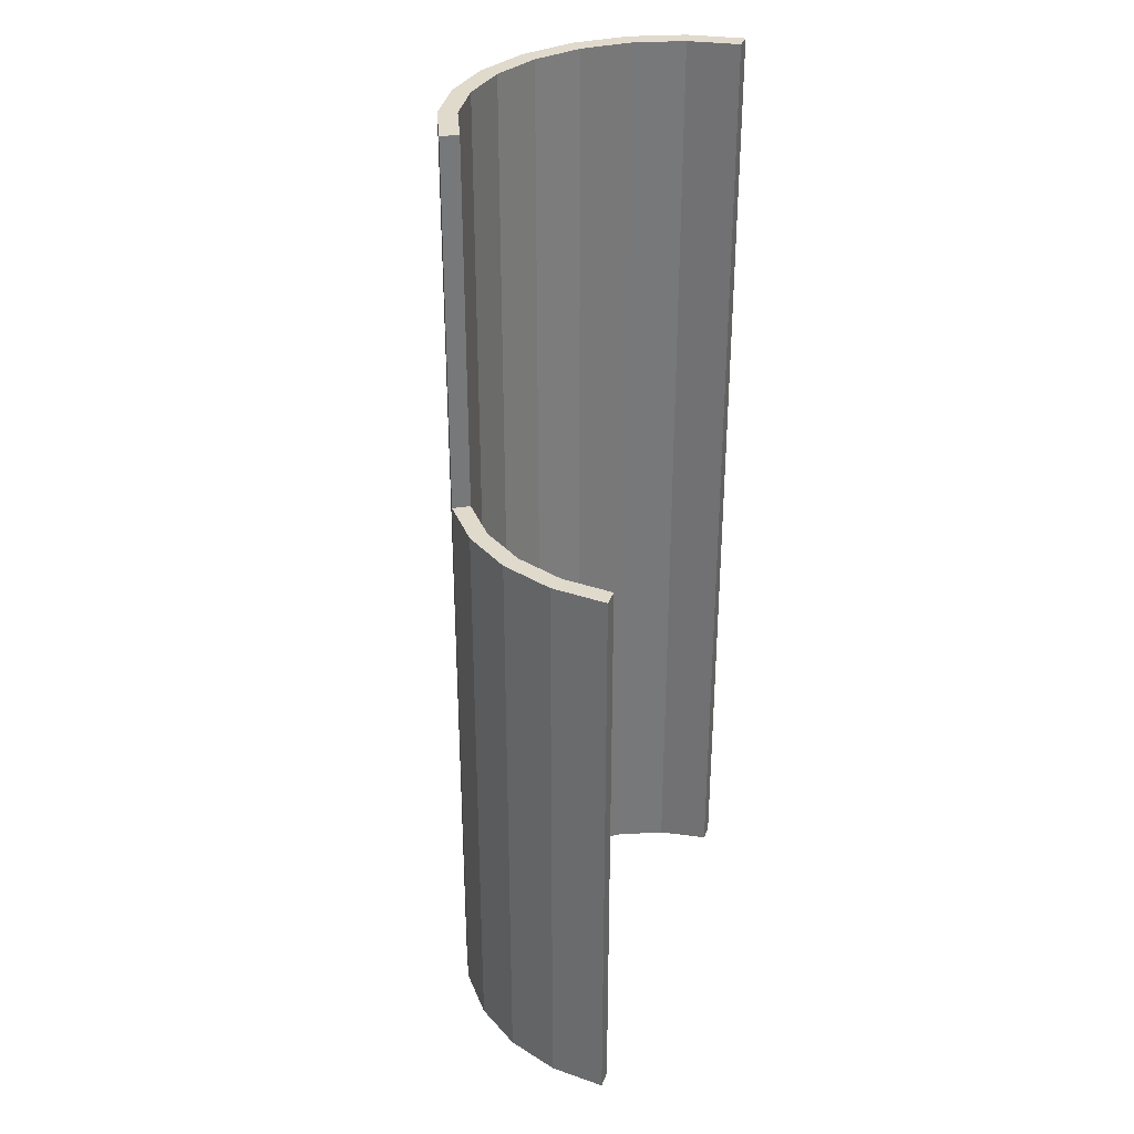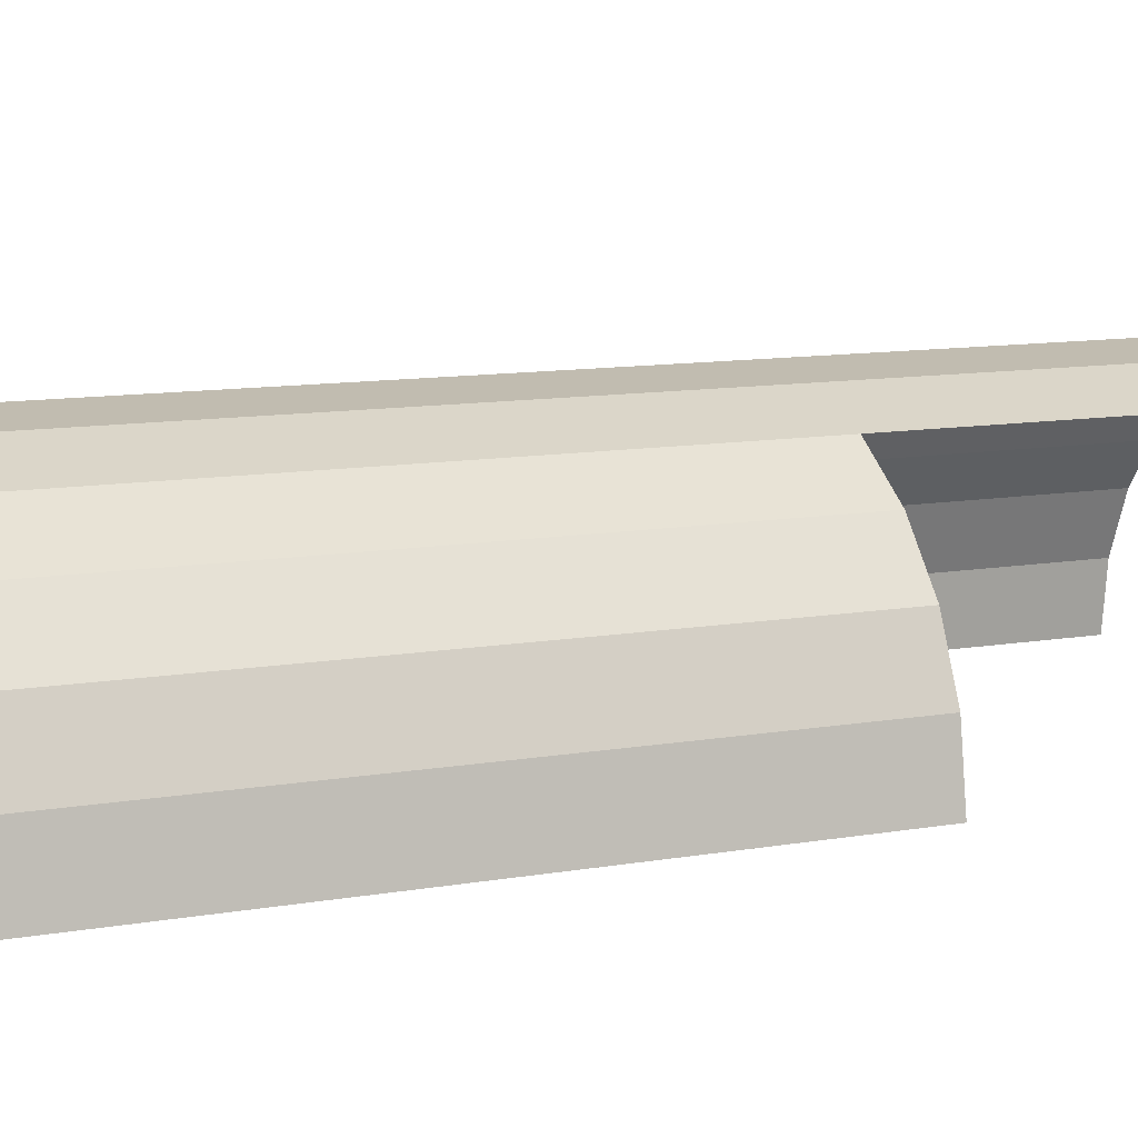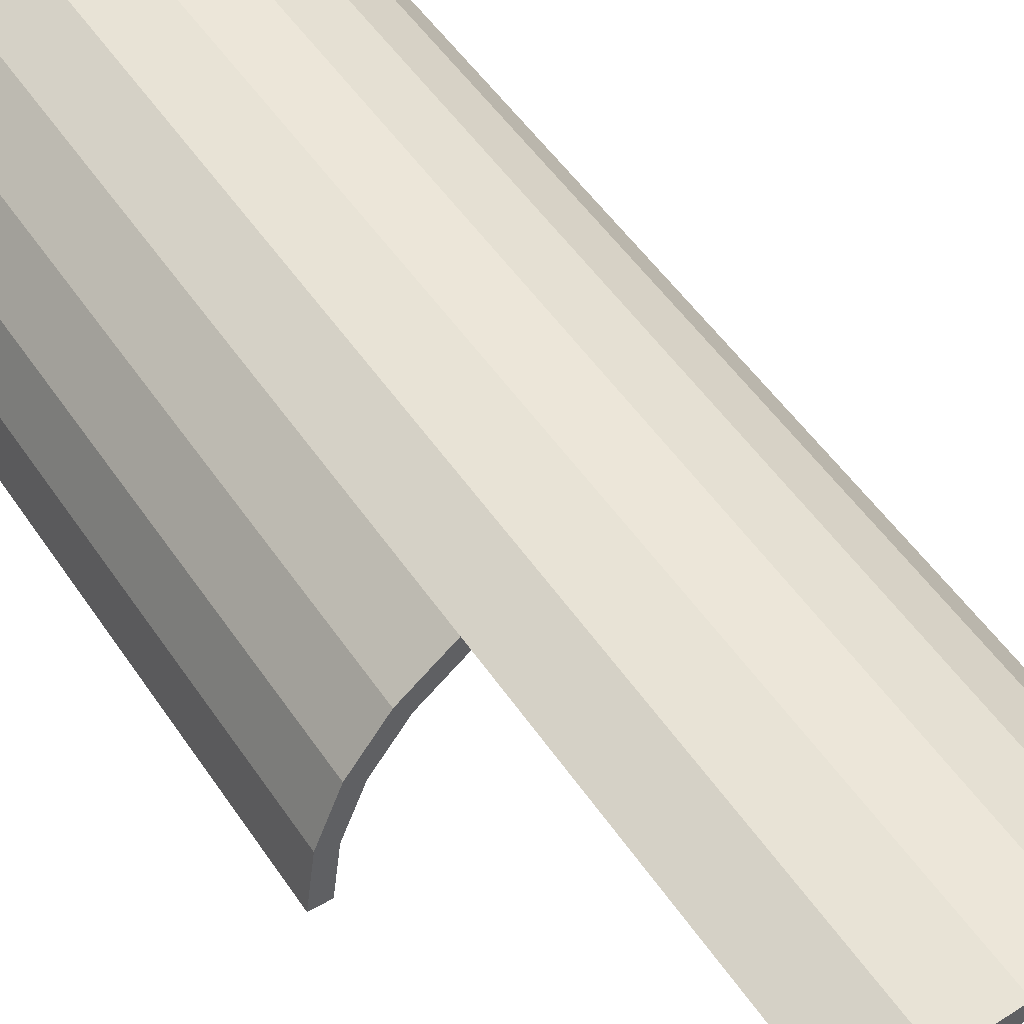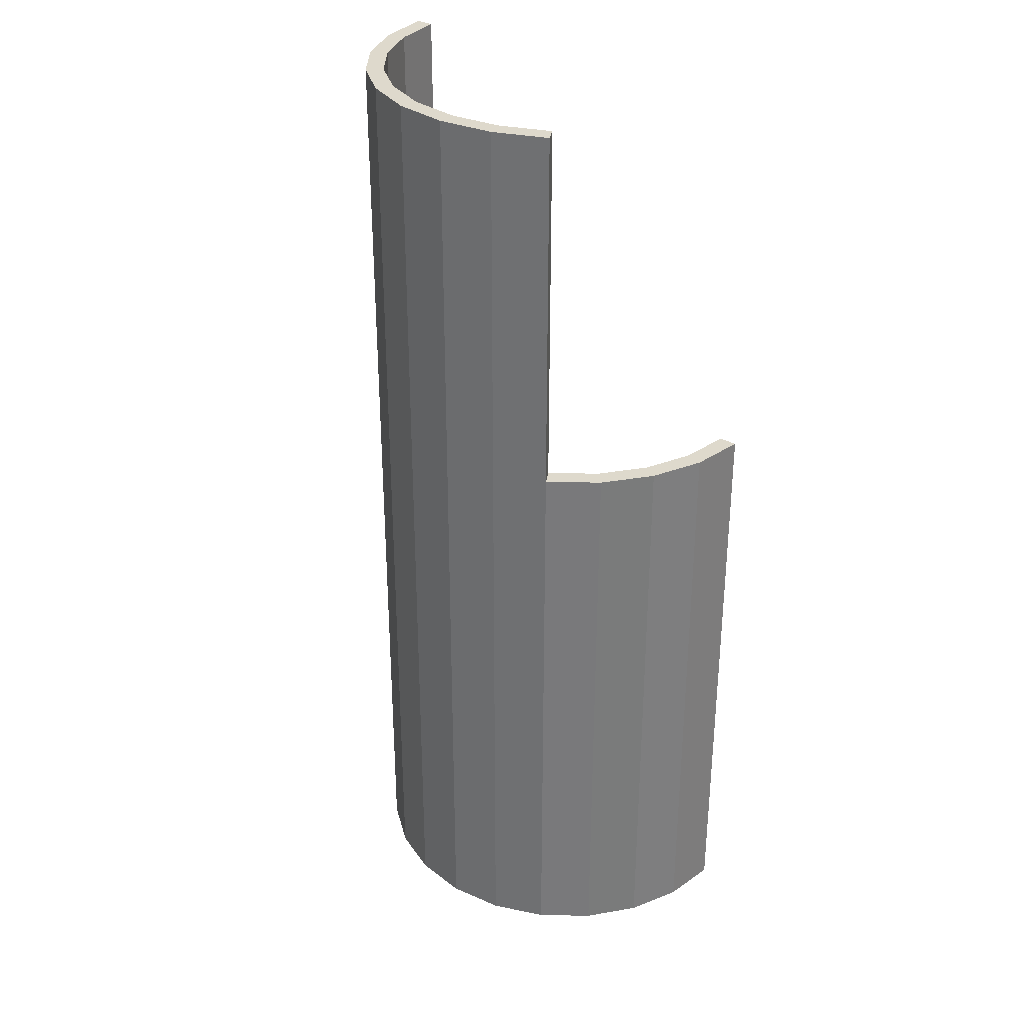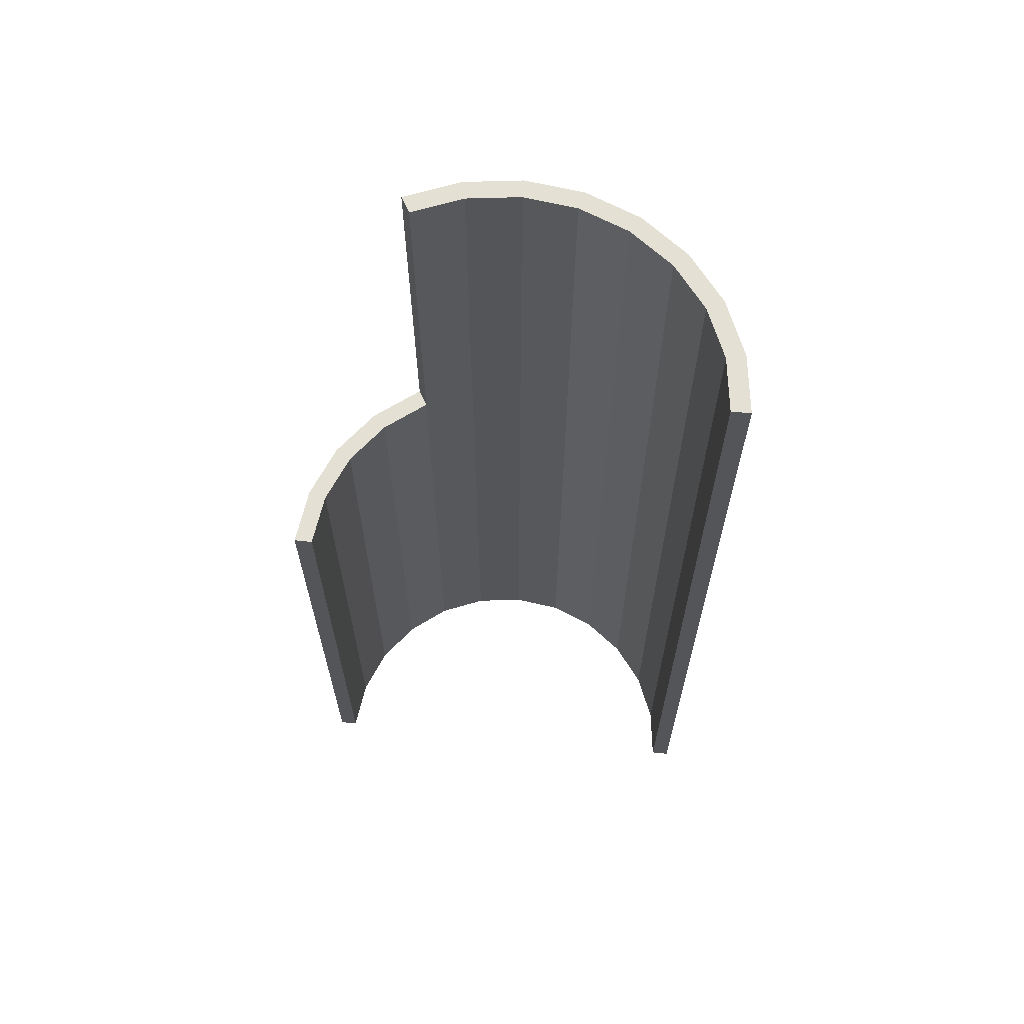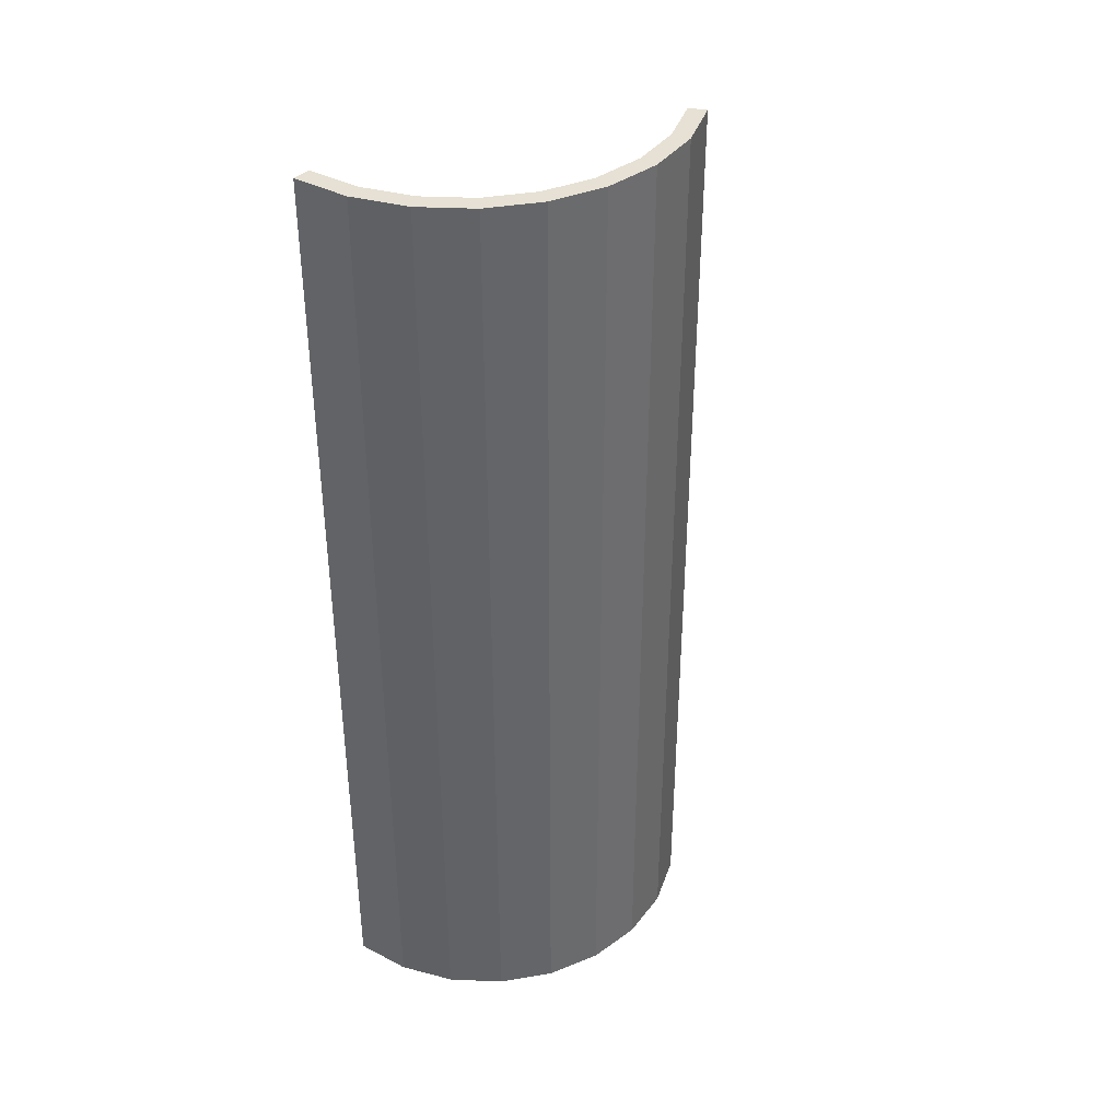
<metadata>
{"format":"obj","ext":"obj","renderer":"f3d","projection":"perspective","resolution":1024,"background":"white","views":[{"elev":33.0,"azim":-72.0,"up":"+Z"},{"elev":9.3,"azim":-117.0,"up":"+Y"},{"elev":49.9,"azim":-32.4,"up":"+Y"},{"elev":32.0,"azim":-141.2,"up":"+Z"},{"elev":65.5,"azim":5.8,"up":"+Z"},{"elev":39.0,"azim":130.6,"up":"+Z"}]}
</metadata>
<code>
g pb_Mesh-10304
v -5.796 -1.447 -13.5
v -6 -3 -13.5
v -5.313 -1.576 -13.5
v -5.5 -3 -13.5
v -5.196 -1.431e-06 -13.5
v -4.763 -0.25 -13.5
v -4.243 1.243 -13.5
v -3.889 0.8891 -13.5
v -3 2.196 -13.5
v -2.75 1.763 -13.5
v -3 2.196 13.5
v -1.553 2.796 13.5
v -2.75 1.763 13.5
v -1.424 2.313 13.5
v -1.553 2.796 -13.5
v -1.424 2.313 -13.5
v 4.768e-07 3 13.5
v 4.768e-07 2.5 13.5
v 4.768e-07 3 -13.5
v 4.768e-07 2.5 -13.5
v 1.553 2.796 13.5
v 1.424 2.313 13.5
v 1.553 2.796 -13.5
v 1.424 2.313 -13.5
v 3 2.196 13.5
v 2.75 1.763 13.5
v 3 2.196 -13.5
v 2.75 1.763 -13.5
v 4.243 1.243 13.5
v 3.889 0.8891 13.5
v 4.243 1.243 -13.5
v 3.889 0.8891 -13.5
v 5.196 -9.537e-07 13.5
v 4.763 -0.25 13.5
v 5.196 -9.537e-07 -13.5
v 4.763 -0.25 -13.5
v 5.796 -1.447 13.5
v 5.313 -1.576 13.5
v 5.796 -1.447 -13.5
v 5.313 -1.576 -13.5
v 6 -3 13.5
v 5.5 -3 13.5
v 6 -3 -13.5
v 5.5 -3 -13.5
v -5.796 -1.447 -7.629e-06
v -6 -3 -7.629e-06
v -5.796 -1.447 -13.5
v -6 -3 -13.5
v -5.313 -1.576 -13.5
v -5.5 -3 -13.5
v -5.5 -3 -7.629e-06
v -5.313 -1.576 -7.629e-06
v -5.5 -3 -7.629e-06
v -6 -3 -13.5
v -6 -3 -7.629e-06
v -5.5 -3 -13.5
v -5.196 -1.431e-06 -7.629e-06
v -5.796 -1.447 -7.629e-06
v -5.796 -1.447 -13.5
v -5.196 -1.431e-06 -13.5
v -4.763 -0.25 -13.5
v -5.313 -1.576 -13.5
v -4.763 -0.25 -7.629e-06
v -5.313 -1.576 -7.629e-06
v -4.243 1.243 -7.629e-06
v -5.196 -1.431e-06 -7.629e-06
v -4.243 1.243 -13.5
v -5.196 -1.431e-06 -13.5
v -3.889 0.8891 -13.5
v -4.763 -0.25 -13.5
v -3.889 0.8891 -7.629e-06
v -4.763 -0.25 -7.629e-06
v -4.243 1.243 -13.5
v -3 2.196 -13.5
v -4.243 1.243 -7.629e-06
v -3 2.196 -7.629e-06
v -2.75 1.763 -7.629e-06
v -3.889 0.8891 -13.5
v -3.889 0.8891 -7.629e-06
v -2.75 1.763 -13.5
v -3 2.196 -13.5
v -1.553 2.796 -13.5
v -3 2.196 -7.629e-06
v -1.553 2.796 -7.629e-06
v -1.424 2.313 -7.629e-06
v -2.75 1.763 -13.5
v -2.75 1.763 -7.629e-06
v -1.424 2.313 -13.5
v -1.553 2.796 -13.5
v 4.768e-07 3 -13.5
v -1.553 2.796 -7.629e-06
v 4.768e-07 3 -7.629e-06
v -1.424 2.313 -7.629e-06
v 4.768e-07 2.5 -7.629e-06
v 4.768e-07 2.5 -13.5
v -1.424 2.313 -13.5
v 4.768e-07 3 -13.5
v 1.553 2.796 -13.5
v 4.768e-07 3 -7.629e-06
v 1.553 2.796 -7.629e-06
v 1.424 2.313 -7.629e-06
v 4.768e-07 2.5 -13.5
v 4.768e-07 2.5 -7.629e-06
v 1.424 2.313 -13.5
v 1.553 2.796 -13.5
v 3 2.196 -13.5
v 1.553 2.796 -7.629e-06
v 3 2.196 -7.629e-06
v 1.424 2.313 -7.629e-06
v 2.75 1.763 -7.629e-06
v 2.75 1.763 -13.5
v 1.424 2.313 -13.5
v 3 2.196 -13.5
v 4.243 1.243 -13.5
v 4.243 1.243 -7.629e-06
v 3 2.196 -7.629e-06
v 2.75 1.763 -7.629e-06
v 3.889 0.8891 -7.629e-06
v 3.889 0.8891 -13.5
v 2.75 1.763 -13.5
v 4.243 1.243 -13.5
v 5.196 -9.537e-07 -13.5
v 5.196 -9.537e-07 -7.629e-06
v 4.243 1.243 -7.629e-06
v 3.889 0.8891 -7.629e-06
v 4.763 -0.25 -7.629e-06
v 3.889 0.8891 -13.5
v 4.763 -0.25 -13.5
v 5.196 -9.537e-07 -13.5
v 5.796 -1.447 -13.5
v 5.196 -9.537e-07 -7.629e-06
v 5.796 -1.447 -7.629e-06
v 4.763 -0.25 -7.629e-06
v 5.313 -1.576 -7.629e-06
v 5.313 -1.576 -13.5
v 4.763 -0.25 -13.5
v 5.796 -1.447 -13.5
v 6 -3 -13.5
v 6 -3 -7.629e-06
v 5.796 -1.447 -7.629e-06
v 5.313 -1.576 -7.629e-06
v 5.5 -3 -7.629e-06
v 5.5 -3 -13.5
v 5.313 -1.576 -13.5
v 6 -3 -7.629e-06
v 5.5 -3 -13.5
v 5.5 -3 -7.629e-06
v 6 -3 -13.5
v -6 -3 3.25
v -5.796 -1.447 3.25
v -5.5 -3 3.25
v -5.313 -1.576 3.25
v -5.5 -3 3.25
v -6 -3 3.25
v -5.796 -1.447 3.25
v -5.196 4.943e-06 3.25
v -5.313 -1.576 3.25
v -4.763 -0.25 3.25
v -5.196 4.943e-06 3.25
v -4.243 1.243 3.25
v -4.763 -0.25 3.25
v -3.889 0.8891 3.25
v -3 2.196 3.25
v -4.243 1.243 3.25
v -2.75 1.763 3.25
v -3.889 0.8891 -7.629e-06
v -3.889 0.8891 3.25
v -2.75 1.763 -7.629e-06
v -1.553 2.796 6.75
v -3 2.196 3.25
v -1.553 2.796 13.5
v -3 2.196 13.5
v -1.424 2.313 13.5
v -2.75 1.763 3.25
v -2.75 1.763 13.5
v -1.424 2.313 6.75
v -2.75 1.763 -7.629e-06
v -1.424 2.313 6.75
v 4.768e-07 3 6.75
v -1.553 2.796 6.75
v -1.553 2.796 -7.629e-06
v 4.768e-07 3 6.75
v 4.768e-07 3 13.5
v -1.553 2.796 13.5
v 4.768e-07 2.5 6.75
v -1.424 2.313 6.75
v 4.768e-07 2.5 13.5
v -1.424 2.313 13.5
v 1.553 2.796 6.75
v 4.768e-07 3 6.75
v 4.768e-07 3 6.75
v 1.553 2.796 6.75
v 1.553 2.796 13.5
v 4.768e-07 3 13.5
v 1.424 2.313 13.5
v 4.768e-07 2.5 6.75
v 4.768e-07 2.5 13.5
v 1.424 2.313 6.75
v 3 2.196 6.75
v 1.553 2.796 6.75
v 3 2.196 13.5
v 1.553 2.796 13.5
v 2.75 1.763 6.75
v 1.424 2.313 6.75
v 2.75 1.763 13.5
v 1.424 2.313 13.5
v 4.243 1.243 6.75
v 3 2.196 6.75
v 4.243 1.243 13.5
v 3 2.196 13.5
v 3.889 0.8891 6.75
v 2.75 1.763 -7.629e-06
v 2.75 1.763 6.75
v 3.889 0.8891 6.75
v 3.889 0.8891 13.5
v 2.75 1.763 6.75
v 2.75 1.763 13.5
v 4.243 1.243 6.75
v 5.196 -9.537e-07 13.5
v 4.243 1.243 13.5
v 5.196 -9.537e-07 6.75
v 4.763 -0.25 13.5
v 4.763 -0.25 6.75
v 3.889 0.8891 6.75
v 3.889 0.8891 13.5
v 5.196 -9.537e-07 6.75
v 5.796 -1.447 13.5
v 5.196 -9.537e-07 13.5
v 5.796 -1.447 6.75
v 5.313 -1.576 13.5
v 5.313 -1.576 6.75
v 4.763 -0.25 6.75
v 4.763 -0.25 13.5
v 5.796 -1.447 6.75
v 6 -3 6.75
v 5.796 -1.447 13.5
v 6 -3 13.5
v 5.5 -3 13.5
v 5.5 -3 6.75
v 5.313 -1.576 6.75
v 5.313 -1.576 13.5
v 6 -3 6.75
v 5.5 -3 6.75
v 6 -3 13.5
v 5.5 -3 13.5
v -3 2.196 3.25
v -2.75 1.763 13.5
v -2.75 1.763 3.25
v -3 2.196 13.5
v -2.75 1.763 3.25
v -4.243 1.243 3.25
v -3 2.196 3.25
v -3.889 0.8891 3.25
v -5.196 4.943e-06 3.25
v -4.763 -0.25 3.25
v -5.313 -1.576 3.25
v -5.796 -1.447 3.25
v -5.5 -3 3.25
v -6 -3 3.25
g pb_Mesh-10304_0
f 3 2 1
f 3 4 2
f 6 1 5
f 6 3 1
f 8 5 7
f 8 6 5
f 10 7 9
f 10 8 7
f 13 12 11
f 13 14 12
f 16 9 15
f 16 10 9
f 14 17 12
f 14 18 17
f 20 15 19
f 20 16 15
f 18 21 17
f 18 22 21
f 24 19 23
f 24 20 19
f 22 25 21
f 22 26 25
f 28 23 27
f 28 24 23
f 26 29 25
f 26 30 29
f 32 27 31
f 32 28 27
f 30 33 29
f 30 34 33
f 36 31 35
f 36 32 31
f 34 37 33
f 34 38 37
f 40 35 39
f 40 36 35
f 38 41 37
f 38 42 41
f 44 39 43
f 44 40 39
f 47 46 45
f 47 48 46
f 51 50 49
f 52 51 49
f 55 54 53
f 54 56 53
f 59 58 57
f 60 59 57
f 63 62 61
f 63 64 62
f 67 66 65
f 67 68 66
f 71 70 69
f 71 72 70
f 75 74 73
f 75 76 74
f 79 78 77
f 78 80 77
f 83 82 81
f 83 84 82
f 87 86 85
f 86 88 85
f 91 90 89
f 91 92 90
f 95 94 93
f 96 95 93
f 99 98 97
f 99 100 98
f 103 102 101
f 102 104 101
f 107 106 105
f 107 108 106
f 111 110 109
f 112 111 109
f 115 114 113
f 115 113 116
f 119 118 117
f 120 119 117
f 123 122 121
f 124 123 121
f 127 126 125
f 127 128 126
f 131 130 129
f 131 132 130
f 135 134 133
f 136 135 133
f 139 138 137
f 139 137 140
f 143 142 141
f 144 143 141
f 147 146 145
f 146 148 145
f 45 46 149
f 45 149 150
f 152 151 52
f 151 51 52
f 154 55 153
f 55 53 153
f 57 58 155
f 57 155 156
f 158 157 63
f 157 64 63
f 65 66 159
f 65 159 160
f 162 161 71
f 161 72 71
f 163 76 75
f 163 75 164
f 167 166 165
f 166 168 165
f 169 84 83
f 169 83 170
f 171 169 170
f 171 170 172
f 175 174 173
f 174 176 173
f 174 177 176
f 87 85 178
f 179 92 91
f 182 181 180
f 183 182 180
f 183 180 184
f 186 93 185
f 93 94 185
f 188 186 187
f 186 185 187
f 189 100 99
f 189 99 190
f 193 192 191
f 193 191 194
f 197 196 195
f 196 198 195
f 196 103 198
f 103 101 198
f 199 108 107
f 199 107 200
f 201 199 200
f 201 200 202
f 204 109 203
f 109 110 203
f 206 204 205
f 204 203 205
f 207 115 116
f 207 116 208
f 209 207 208
f 209 208 210
f 213 212 211
f 117 118 214
f 217 216 215
f 216 214 215
f 220 219 218
f 219 221 218
f 218 221 124
f 221 123 124
f 224 223 222
f 224 222 225
f 125 126 223
f 125 223 224
f 228 227 226
f 227 229 226
f 226 229 131
f 229 132 131
f 232 231 230
f 232 230 233
f 133 134 231
f 133 231 232
f 236 235 234
f 236 237 235
f 234 235 140
f 235 139 140
f 240 239 238
f 240 238 241
f 141 142 239
f 141 239 240
f 243 147 242
f 147 145 242
f 245 243 244
f 243 242 244
f 248 247 246
f 247 249 246
f 252 251 250
f 250 251 253
f 251 254 253
f 253 254 255
f 254 256 255
f 257 256 254
f 256 259 258
f 256 257 259

</code>
